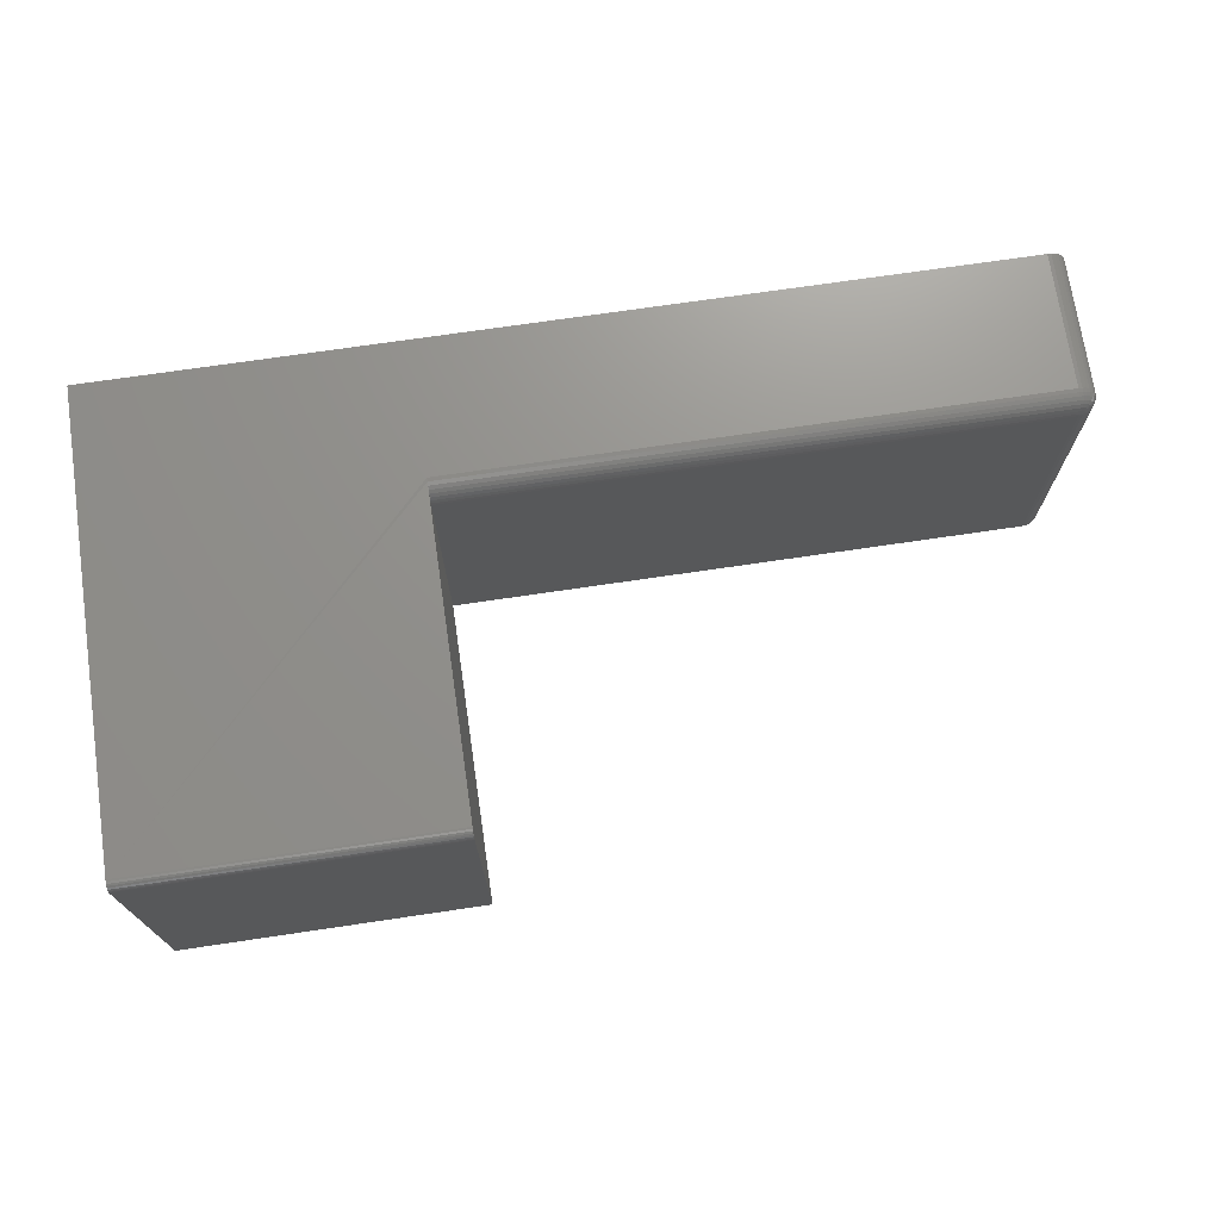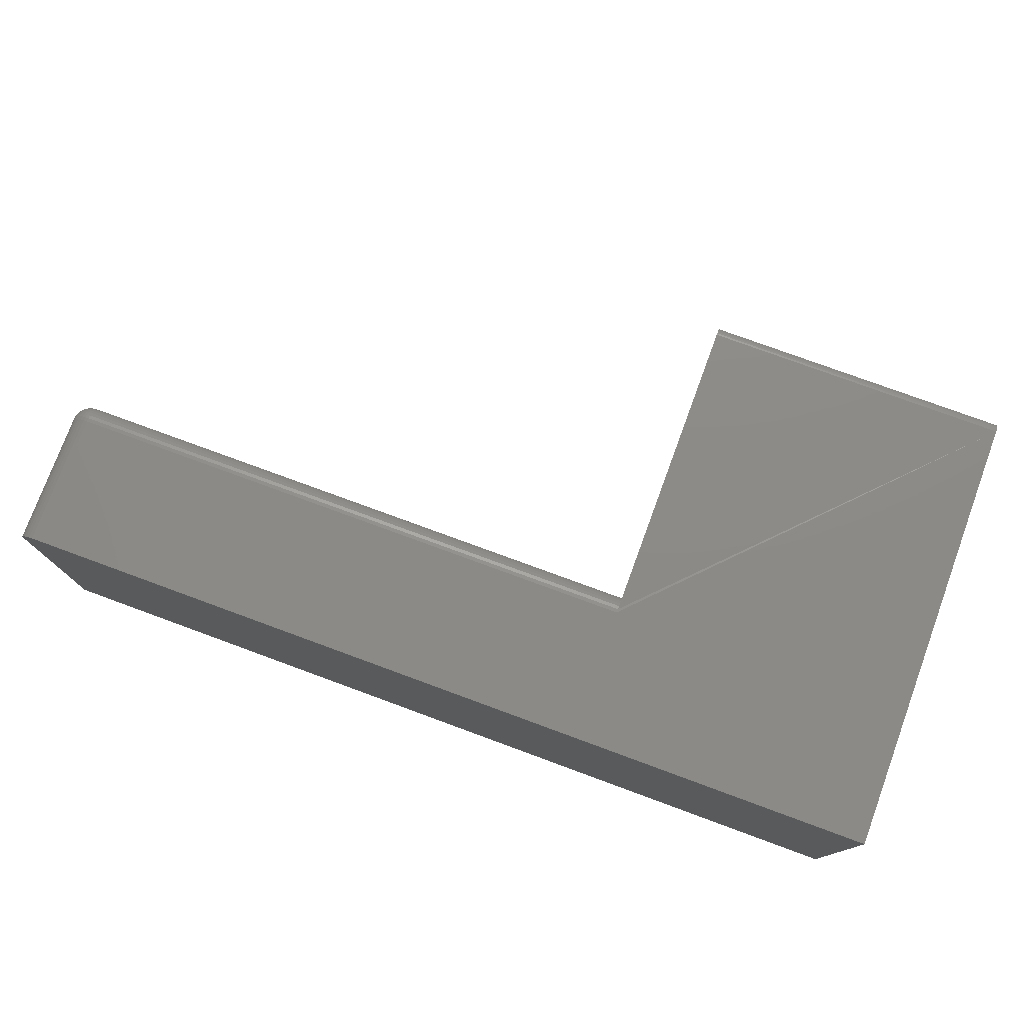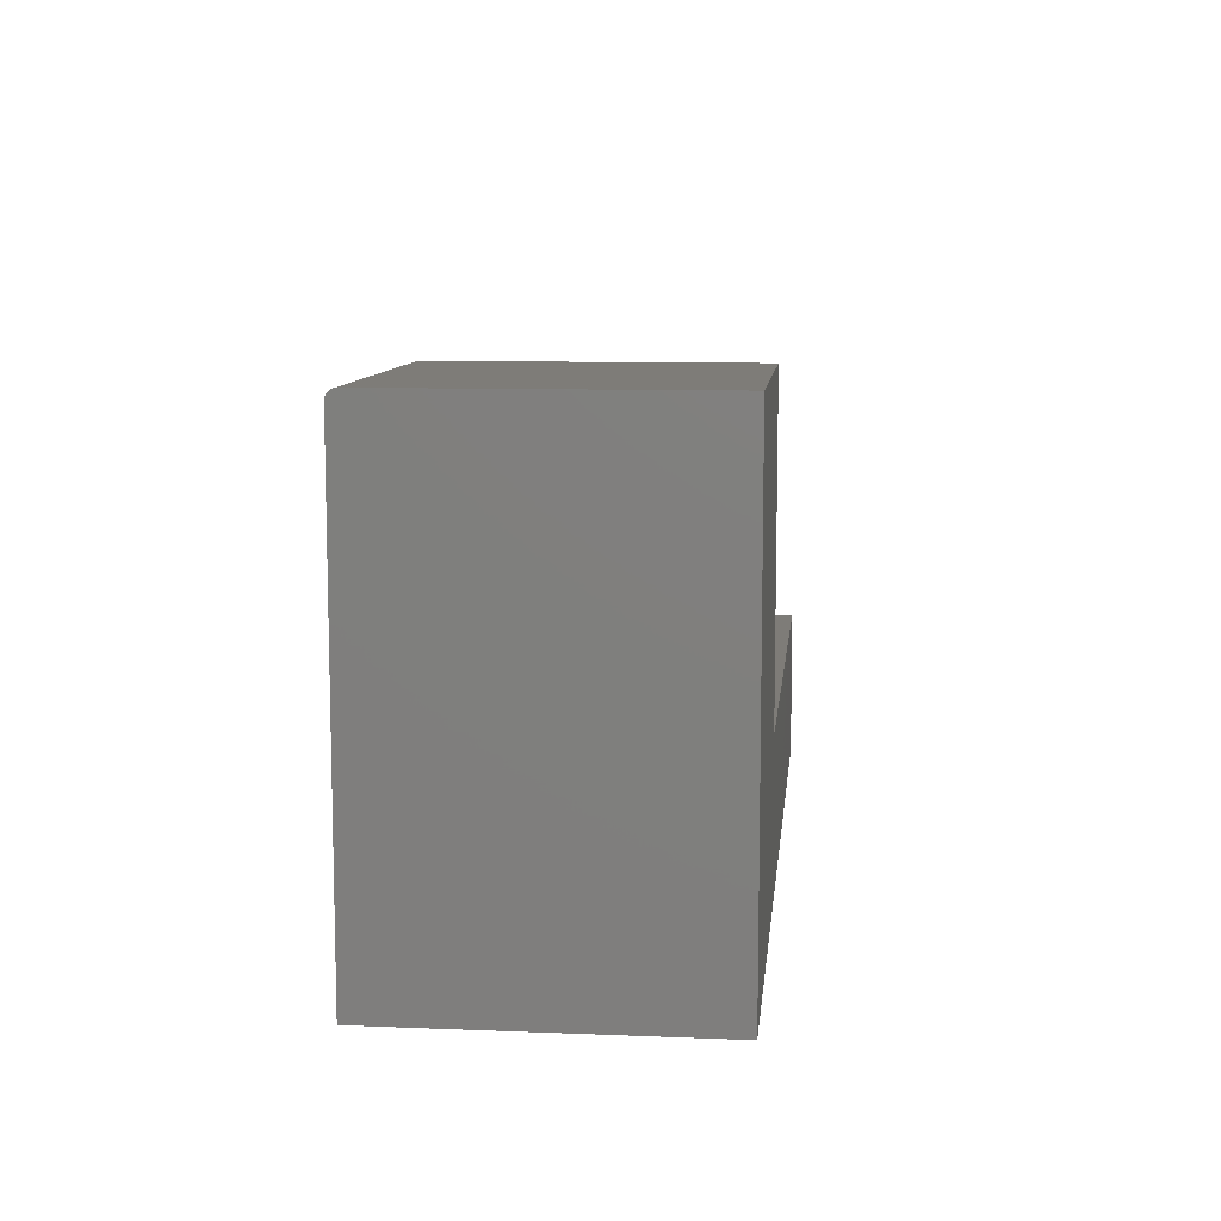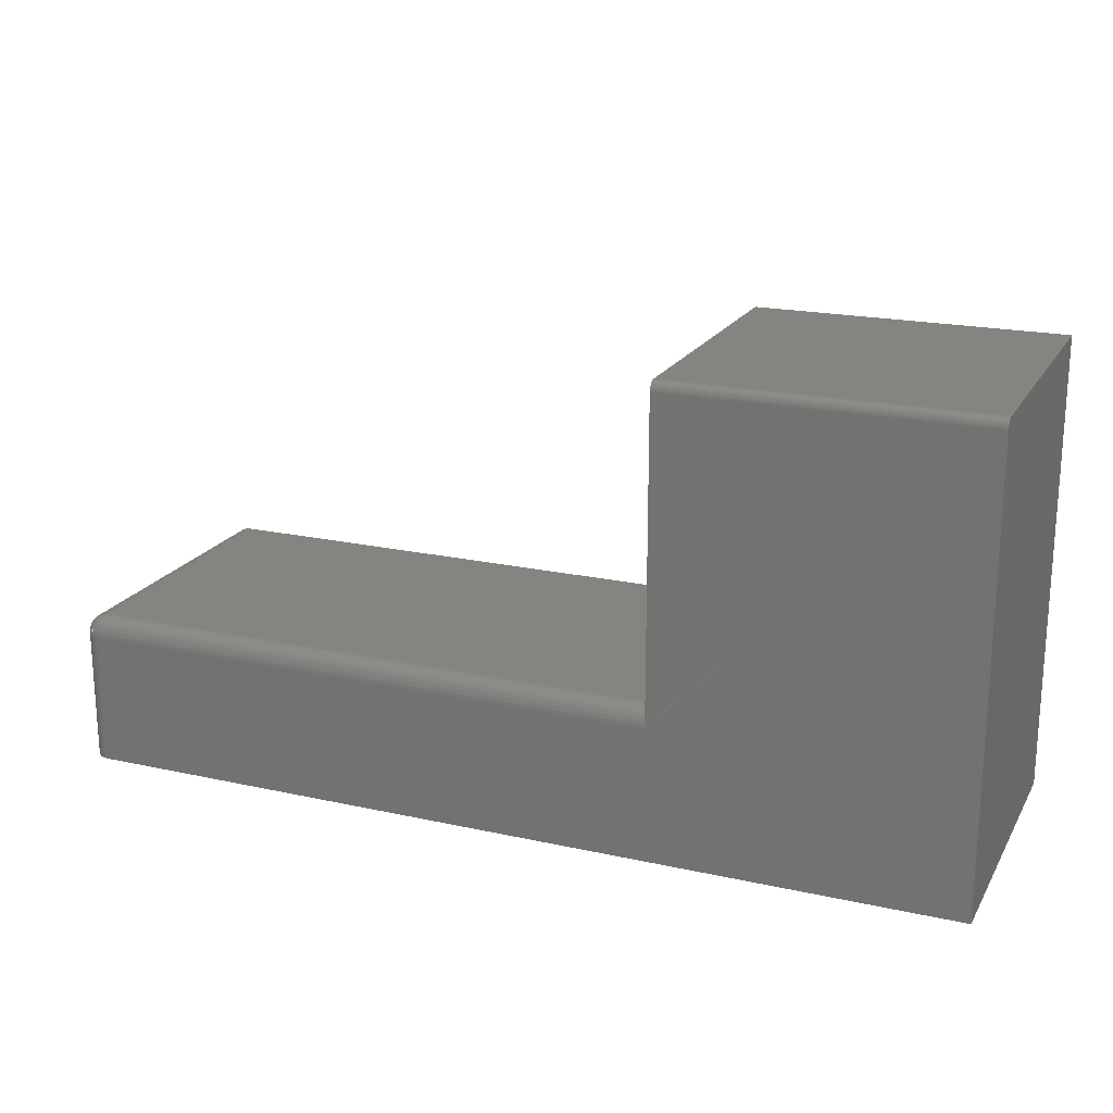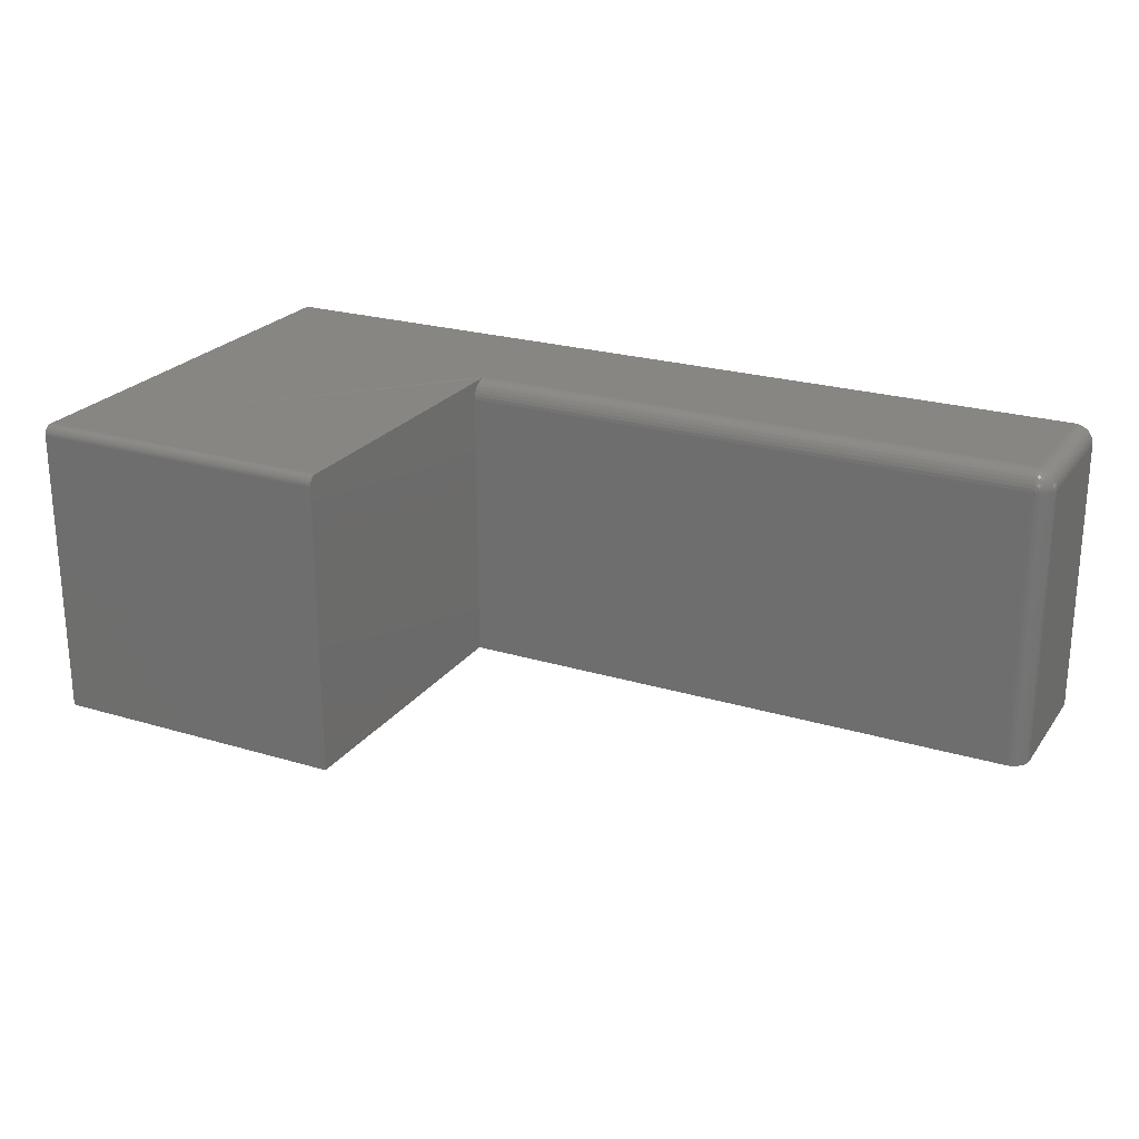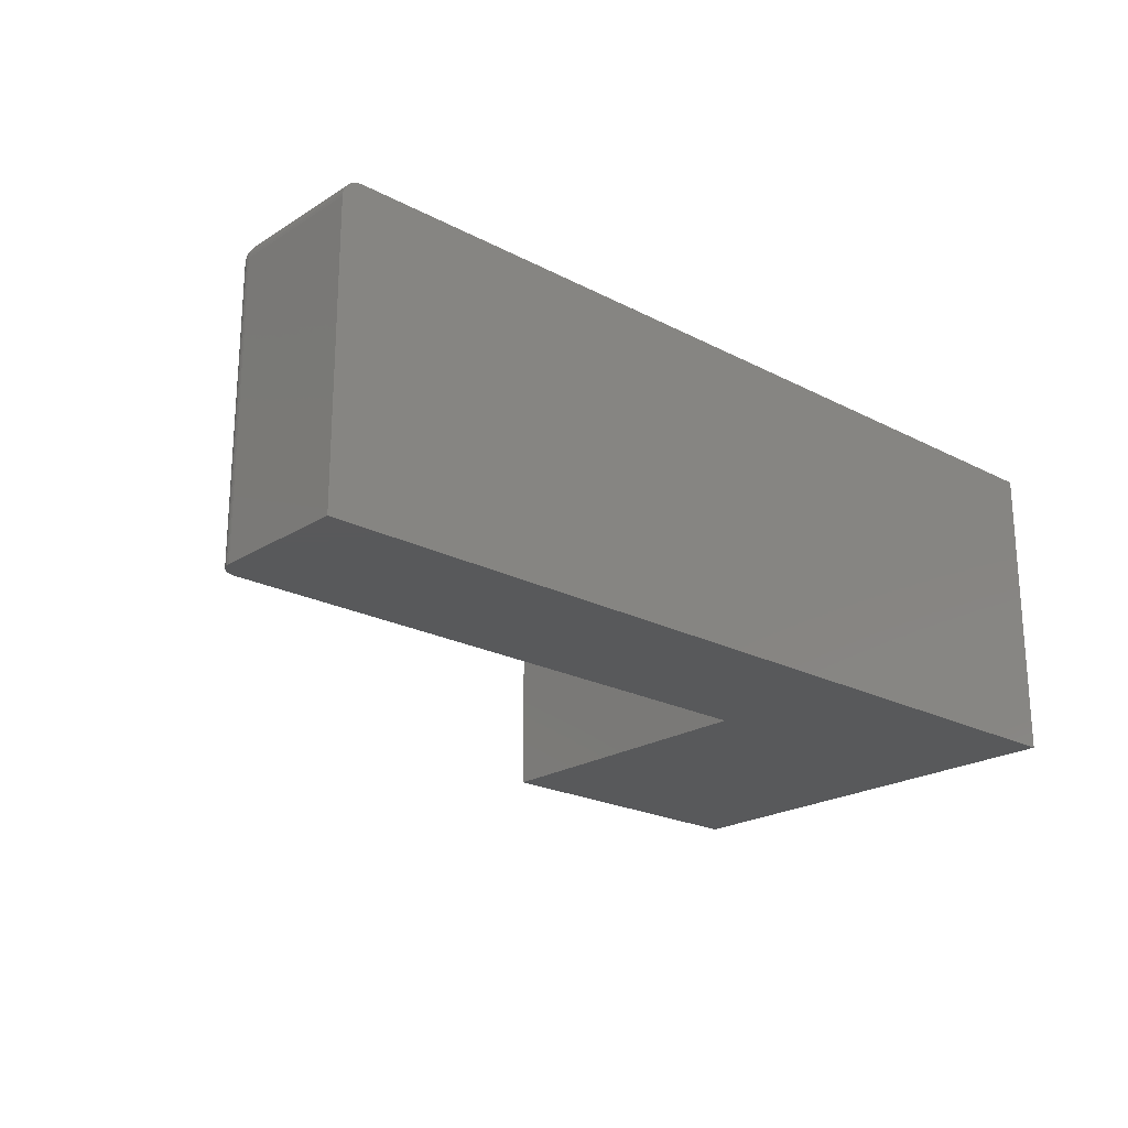
<metadata>
{"format":"stl","ext":"stl","renderer":"f3d","projection":"perspective","resolution":1024,"background":"white","views":[{"elev":71.9,"azim":-8.4,"up":"+Y"},{"elev":76.6,"azim":-159.8,"up":"+Y"},{"elev":9.6,"azim":-84.1,"up":"+Z"},{"elev":19.8,"azim":-157.7,"up":"+Z"},{"elev":23.6,"azim":26.8,"up":"+Y"},{"elev":-21.9,"azim":137.6,"up":"+Y"}]}
</metadata>
<code>
# stl→obj: 119 verts, 234 faces
v 0.2526 -0.25 0.3789
v 0.2526 -0.007812 0.3789
v 2.32e-17 -0.25 0.3789
v 0 -0.007812 0.3789
v 2.273e-17 0 0.3711
v 0.2526 0 0.3711
v 0.2526 -0.0003002 0.1137
v 0.2526 0 0.1107
v 0 0 0
v 0.7344 0 -4.497e-17
v 0.7344 0 0.1107
v 0.2526 -0.25 0.1263
v 0.2526 -0.01562 0.1263
v 0.2526 -0.01258 0.126
v 0.2526 -0.009646 0.1251
v 0.2526 -0.006944 0.1237
v 0.2526 -0.004576 0.1217
v 0.2526 -0.002633 0.1194
v 0.2526 -0.001189 0.1167
v 0.2526 -0.0001501 0.3727
v 0.2526 -0.0005947 0.3741
v 0.2526 -0.001317 0.3755
v 0.2526 -0.002288 0.3767
v 0.2526 -0.003472 0.3776
v 0.2526 -0.004823 0.3784
v 0.2526 -0.006288 0.3788
v 2.312e-17 -0.003472 0.3776
v 2.319e-17 -0.006288 0.3788
v 2.317e-17 -0.004823 0.3784
v 0 -0.25 0
v 2.306e-17 -0.002288 0.3767
v 2.299e-17 -0.001317 0.3755
v 2.291e-17 -0.0005947 0.3741
v 2.282e-17 -0.0001501 0.3727
v 0.7374 -0.0003002 -4.515e-17
v 0.7374 -0.0003002 0.1107
v 0.7404 -0.001189 -4.533e-17
v 0.7404 -0.001189 0.1107
v 0.7431 -0.002633 -4.55e-17
v 0.7431 -0.002633 0.1107
v 0.7454 -0.004576 -4.564e-17
v 0.7454 -0.004576 0.1107
v 0.7474 -0.006944 -4.576e-17
v 0.7474 -0.006944 0.1107
v 0.7488 -0.009646 -4.585e-17
v 0.7488 -0.009646 0.1107
v 0.7497 -0.01258 -4.591e-17
v 0.7497 -0.01258 0.1107
v 0.75 -0.01562 -4.592e-17
v 0.75 -0.01562 0.1107
v 0.7344 -0.25 0.1263
v 0.7344 -0.01562 0.1263
v 0.75 -0.25 -4.592e-17
v 0.75 -0.25 0.1107
v 0.7454 -0.25 0.1217
v 0.7431 -0.25 0.1237
v 0.7404 -0.25 0.1251
v 0.7374 -0.25 0.126
v 0.7497 -0.25 0.1137
v 0.7488 -0.25 0.1167
v 0.7474 -0.25 0.1194
v 0.7374 -0.01562 0.126
v 0.7404 -0.01562 0.1251
v 0.7431 -0.01562 0.1237
v 0.7454 -0.01562 0.1217
v 0.7474 -0.01562 0.1194
v 0.7488 -0.01562 0.1167
v 0.7497 -0.01562 0.1137
v 0.7344 -0.0003002 0.1137
v 0.7344 -0.001189 0.1167
v 0.7344 -0.002633 0.1194
v 0.7344 -0.004576 0.1217
v 0.7344 -0.006944 0.1237
v 0.7344 -0.009646 0.1251
v 0.7344 -0.01258 0.126
v 0.7369 -0.01393 0.126
v 0.7402 -0.01446 0.1251
v 0.7361 -0.01309 0.126
v 0.7393 -0.0123 0.1251
v 0.7377 -0.01065 0.1251
v 0.7374 -0.0005947 0.1137
v 0.7372 -0.001467 0.1167
v 0.7369 -0.002883 0.1194
v 0.7365 -0.004789 0.1217
v 0.7361 -0.007111 0.1237
v 0.7355 -0.00976 0.1251
v 0.7494 -0.01264 0.1137
v 0.7485 -0.01281 0.1167
v 0.7471 -0.01309 0.1194
v 0.7452 -0.01347 0.1217
v 0.7429 -0.01393 0.1237
v 0.7485 -0.00976 0.1137
v 0.7477 -0.0101 0.1167
v 0.7464 -0.01065 0.1194
v 0.7446 -0.0114 0.1217
v 0.7424 -0.0123 0.1237
v 0.7399 -0.01334 0.1251
v 0.7471 -0.007111 0.1137
v 0.7464 -0.007605 0.1167
v 0.7452 -0.008407 0.1194
v 0.7436 -0.009487 0.1217
v 0.7416 -0.0108 0.1237
v 0.7452 -0.004789 0.1137
v 0.7446 -0.005417 0.1167
v 0.7436 -0.006438 0.1194
v 0.7422 -0.007812 0.1217
v 0.7405 -0.009487 0.1237
v 0.7386 -0.0114 0.1251
v 0.7429 -0.002883 0.1137
v 0.7424 -0.003622 0.1167
v 0.7416 -0.004823 0.1194
v 0.7405 -0.006438 0.1217
v 0.7392 -0.008407 0.1237
v 0.7402 -0.001467 0.1137
v 0.7399 -0.002288 0.1167
v 0.7393 -0.003622 0.1194
v 0.7386 -0.005417 0.1217
v 0.7377 -0.007605 0.1237
v 0.7367 -0.0101 0.1251
f 1 2 3
f 3 2 4
f 5 6 7
f 5 7 8
f 5 8 9
f 9 8 10
f 10 8 11
f 6 12 13
f 6 13 14
f 6 14 15
f 6 15 16
f 6 16 17
f 6 17 18
f 6 18 19
f 6 19 7
f 20 21 22
f 20 22 23
f 20 23 24
f 20 24 25
f 20 25 26
f 20 26 2
f 1 12 6
f 1 6 20
f 1 20 2
f 27 3 4
f 27 4 28
f 27 28 29
f 30 3 27
f 30 27 31
f 30 31 32
f 30 32 33
f 30 33 34
f 30 34 5
f 30 5 9
f 6 5 20
f 20 5 34
f 20 34 21
f 21 34 33
f 21 33 22
f 22 33 32
f 22 32 23
f 23 32 31
f 23 31 24
f 24 31 27
f 24 27 25
f 25 27 29
f 25 29 26
f 26 29 28
f 26 28 2
f 2 28 4
f 10 11 35
f 35 11 36
f 35 36 37
f 37 36 38
f 37 38 39
f 39 38 40
f 39 40 41
f 41 40 42
f 41 42 43
f 43 42 44
f 43 44 45
f 45 44 46
f 45 46 47
f 47 46 48
f 47 48 49
f 49 48 50
f 51 52 12
f 12 52 13
f 49 50 53
f 53 50 54
f 54 30 53
f 55 56 57
f 55 57 58
f 55 58 51
f 12 1 3
f 12 3 30
f 12 30 54
f 12 54 59
f 12 59 60
f 12 60 61
f 12 61 55
f 12 55 51
f 52 51 62
f 62 51 58
f 62 58 63
f 63 58 57
f 63 57 64
f 64 57 56
f 64 56 65
f 65 56 55
f 65 55 66
f 66 55 61
f 66 61 67
f 67 61 60
f 67 60 68
f 68 60 59
f 68 59 50
f 50 59 54
f 11 8 69
f 69 8 7
f 69 7 70
f 70 7 19
f 70 19 71
f 71 19 18
f 71 18 72
f 72 18 17
f 72 17 73
f 73 17 16
f 73 16 74
f 74 16 15
f 74 15 75
f 75 15 14
f 75 14 52
f 52 14 13
f 76 62 77
f 78 76 79
f 75 78 80
f 52 62 76
f 52 76 78
f 52 78 75
f 36 11 81
f 81 11 69
f 81 69 82
f 82 69 70
f 82 70 83
f 83 70 71
f 83 71 84
f 84 71 72
f 84 72 85
f 85 72 73
f 85 73 86
f 86 73 74
f 86 74 75
f 50 48 68
f 68 48 87
f 68 87 67
f 67 87 88
f 67 88 66
f 66 88 89
f 66 89 65
f 65 89 90
f 65 90 64
f 64 90 91
f 64 91 63
f 63 91 77
f 63 77 62
f 48 46 87
f 87 46 92
f 87 92 88
f 88 92 93
f 88 93 89
f 89 93 94
f 89 94 90
f 90 94 95
f 90 95 91
f 91 95 96
f 91 96 77
f 77 96 97
f 77 97 76
f 46 44 92
f 92 44 98
f 92 98 93
f 93 98 99
f 93 99 94
f 94 99 100
f 94 100 95
f 95 100 101
f 95 101 96
f 96 101 102
f 96 102 97
f 97 102 79
f 97 79 76
f 44 42 98
f 98 42 103
f 98 103 99
f 99 103 104
f 99 104 100
f 100 104 105
f 100 105 101
f 101 105 106
f 101 106 102
f 102 106 107
f 102 107 79
f 79 107 108
f 79 108 78
f 42 40 103
f 103 40 109
f 103 109 104
f 104 109 110
f 104 110 105
f 105 110 111
f 105 111 106
f 106 111 112
f 106 112 107
f 107 112 113
f 107 113 108
f 108 113 80
f 108 80 78
f 40 38 109
f 109 38 114
f 109 114 110
f 110 114 115
f 110 115 111
f 111 115 116
f 111 116 112
f 112 116 117
f 112 117 113
f 113 117 118
f 113 118 80
f 80 118 119
f 80 119 75
f 38 36 114
f 114 36 81
f 114 81 115
f 115 81 82
f 115 82 116
f 116 82 83
f 116 83 117
f 117 83 84
f 117 84 118
f 118 84 85
f 118 85 119
f 119 85 86
f 119 86 75
f 10 30 9
f 41 43 45
f 41 45 47
f 41 47 49
f 53 30 10
f 53 10 35
f 53 35 37
f 53 37 39
f 53 39 41
f 53 41 49

</code>
